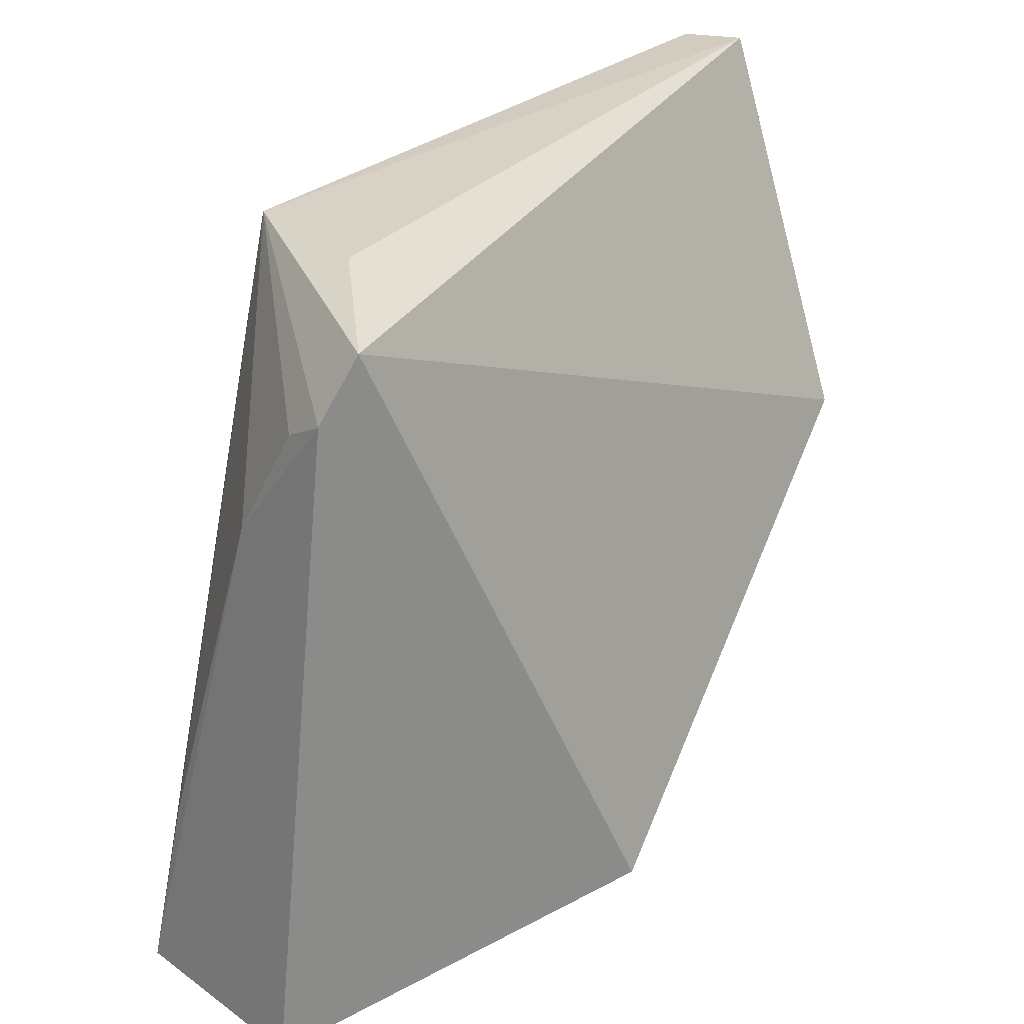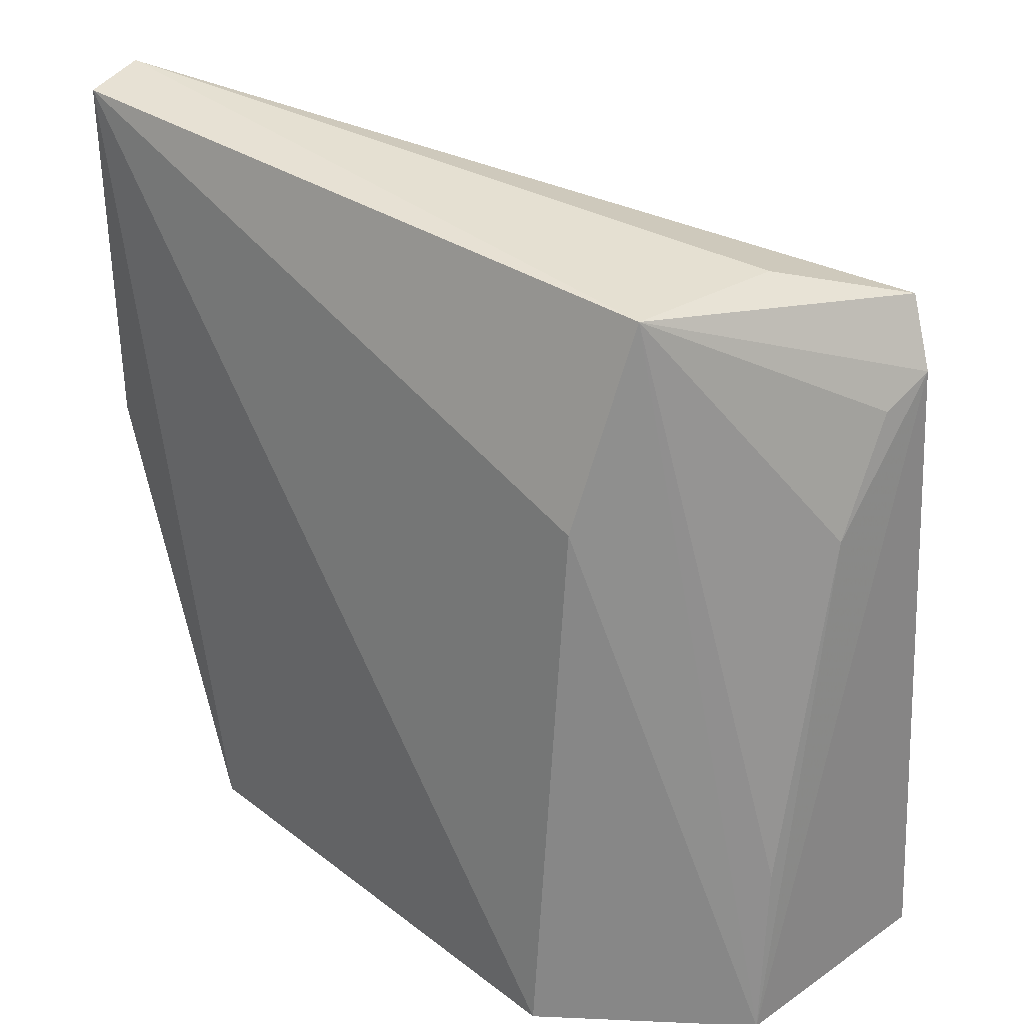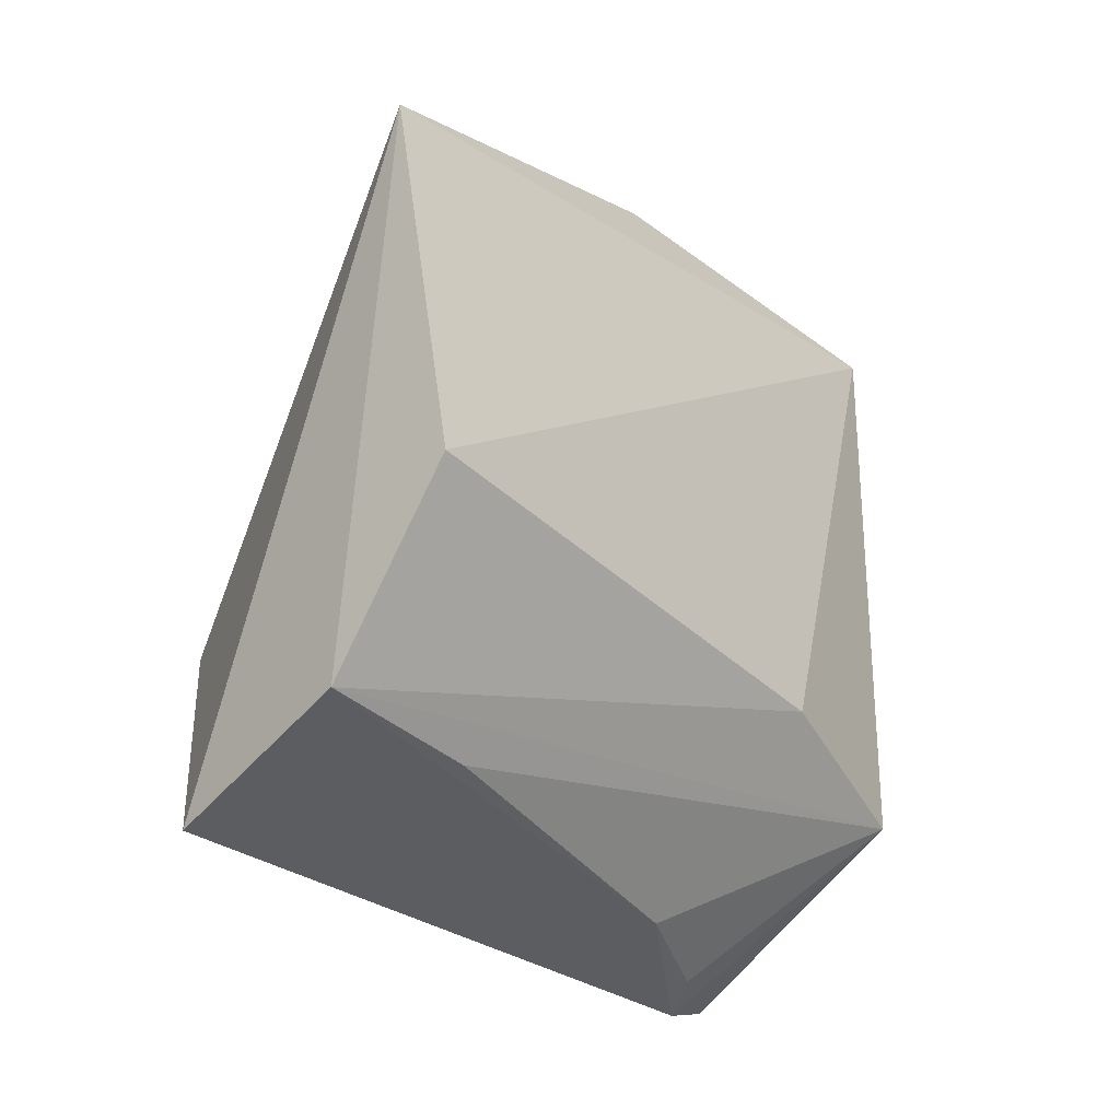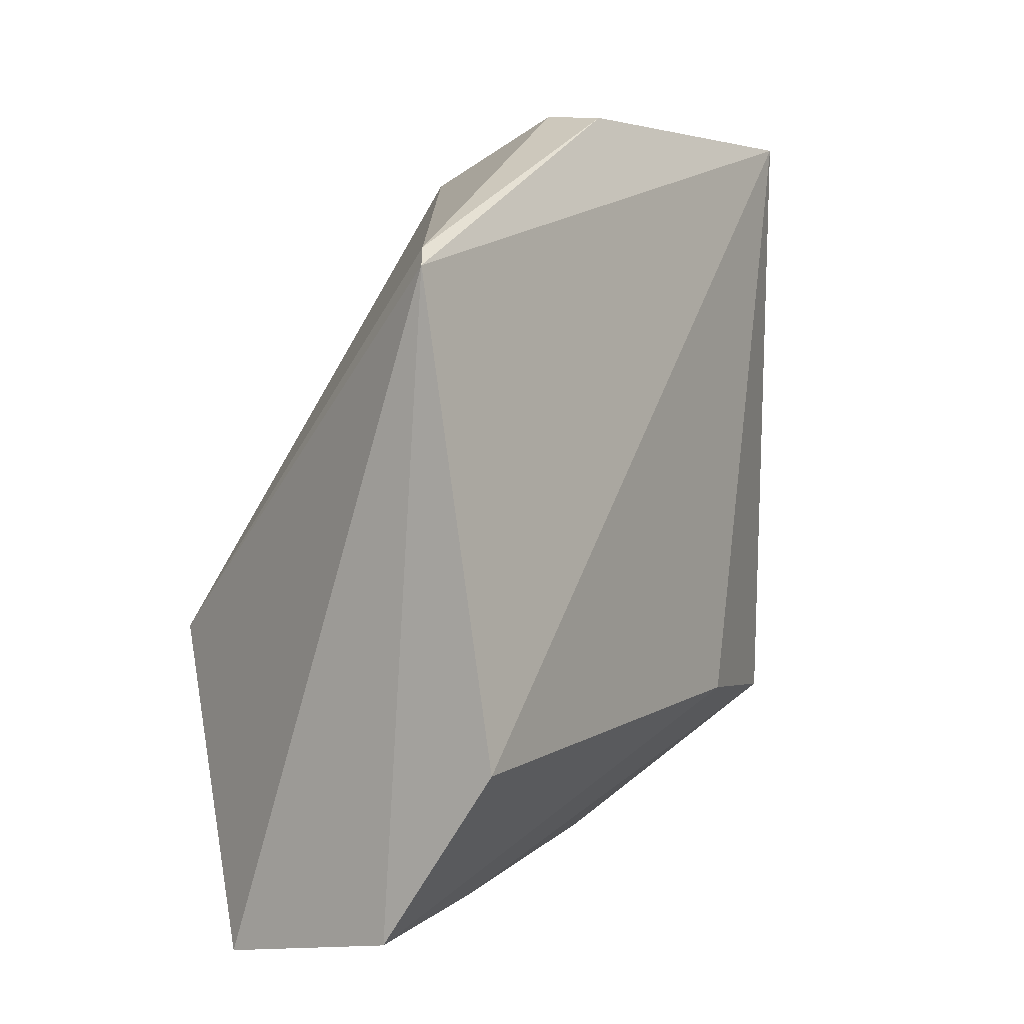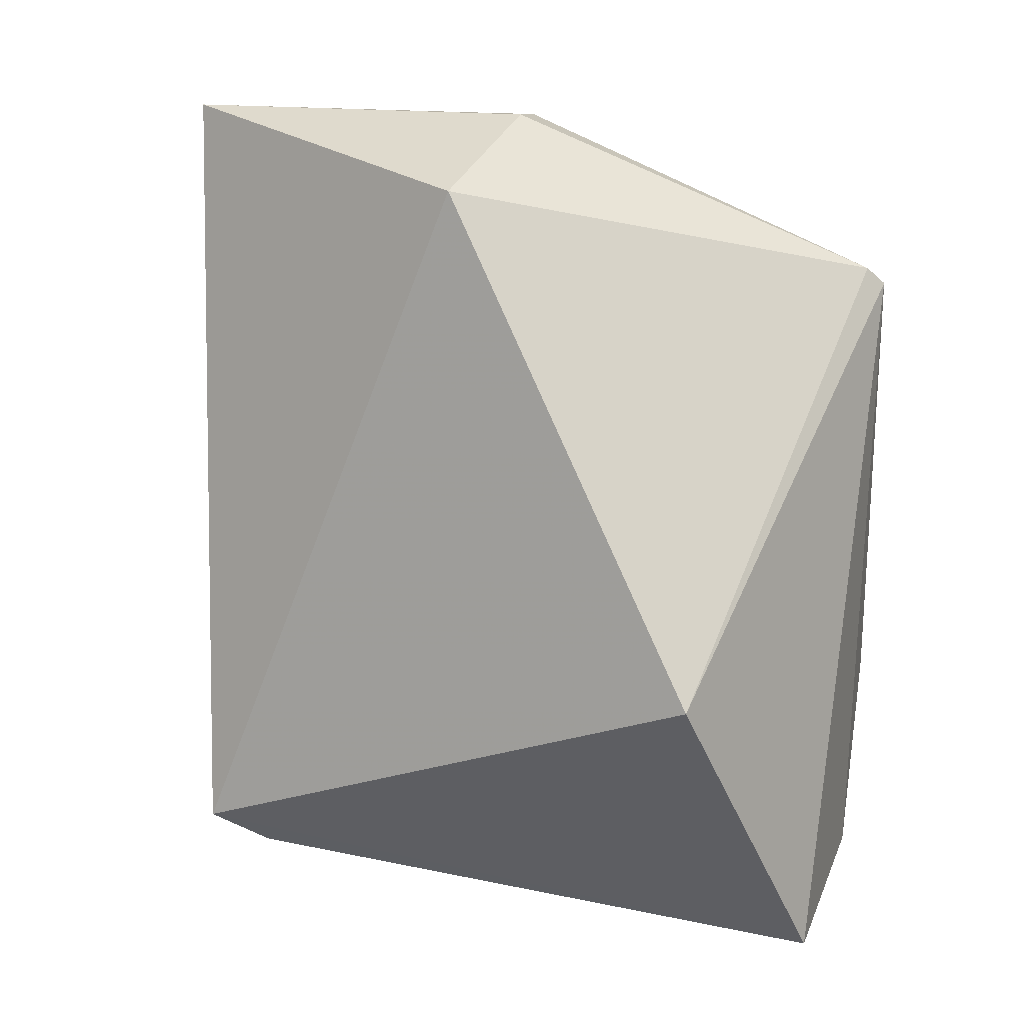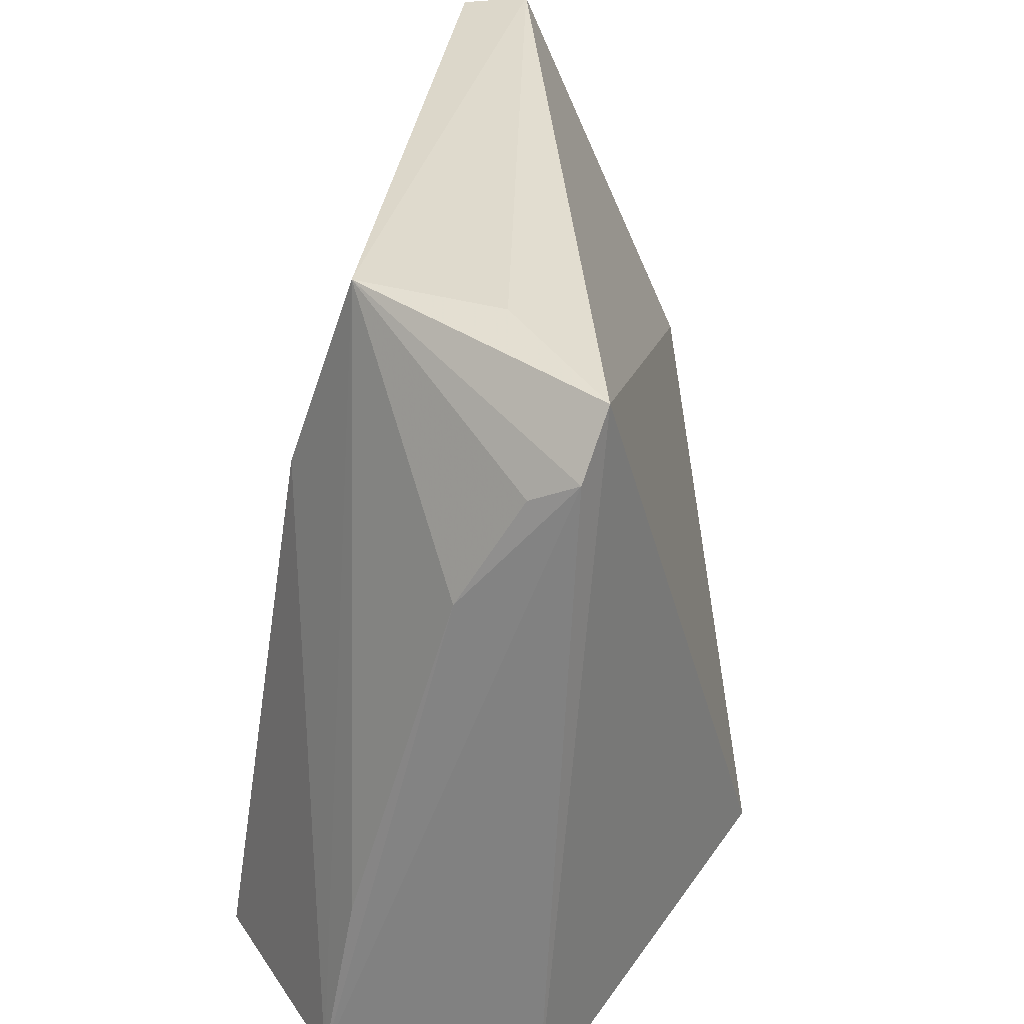
<metadata>
{"format":"obj","ext":"obj","renderer":"f3d","projection":"perspective","resolution":1024,"background":"white","views":[{"elev":26.6,"azim":-140.4,"up":"+Y"},{"elev":35.4,"azim":128.4,"up":"+Y"},{"elev":-38.2,"azim":46.7,"up":"+Z"},{"elev":2.7,"azim":36.8,"up":"+Z"},{"elev":15.6,"azim":-73.2,"up":"+Z"},{"elev":30.9,"azim":-171.9,"up":"+Y"}]}
</metadata>
<code>
v 0.03436 -0.009032 0.04138
v 0.0371 -0.03973 0.03401
v 0.03683 -0.01781 0.01578
v 0.02528 -0.01369 0.008363
v 0.01966 -0.0347 0.01896
v 0.03413 -0.00992 0.01494
v 0.03994 -0.03909 0.01482
v 0.02469 -0.02303 0.03907
v 0.02452 -0.01125 0.009613
v 0.02628 -0.03888 0.006145
v 0.03474 -0.03926 0.007683
v 0.03658 -0.03902 0.03475
v 0.02844 -0.009921 0.01338
v 0.0317 -0.008808 0.04169
v 0.02968 -0.01902 0.008796
v 0.03433 -0.02393 0.04142
v 0.02715 -0.01468 0.008835
v 0.03355 -0.03243 0.00826
v 0.03169 -0.02409 0.04165
f 6 1 3
f 7 1 2
f 7 3 1
f 9 6 4
f 9 5 8
f 10 2 5
f 10 9 4
f 10 5 9
f 11 6 3
f 11 3 7
f 11 10 4
f 11 7 2
f 11 2 10
f 12 8 5
f 12 5 2
f 13 6 9
f 14 9 8
f 14 13 9
f 14 1 6
f 14 6 13
f 15 11 4
f 16 12 2
f 16 2 1
f 16 1 14
f 17 15 4
f 17 4 6
f 17 6 15
f 18 15 6
f 18 6 11
f 18 11 15
f 19 16 14
f 19 14 8
f 19 8 12
f 19 12 16

</code>
